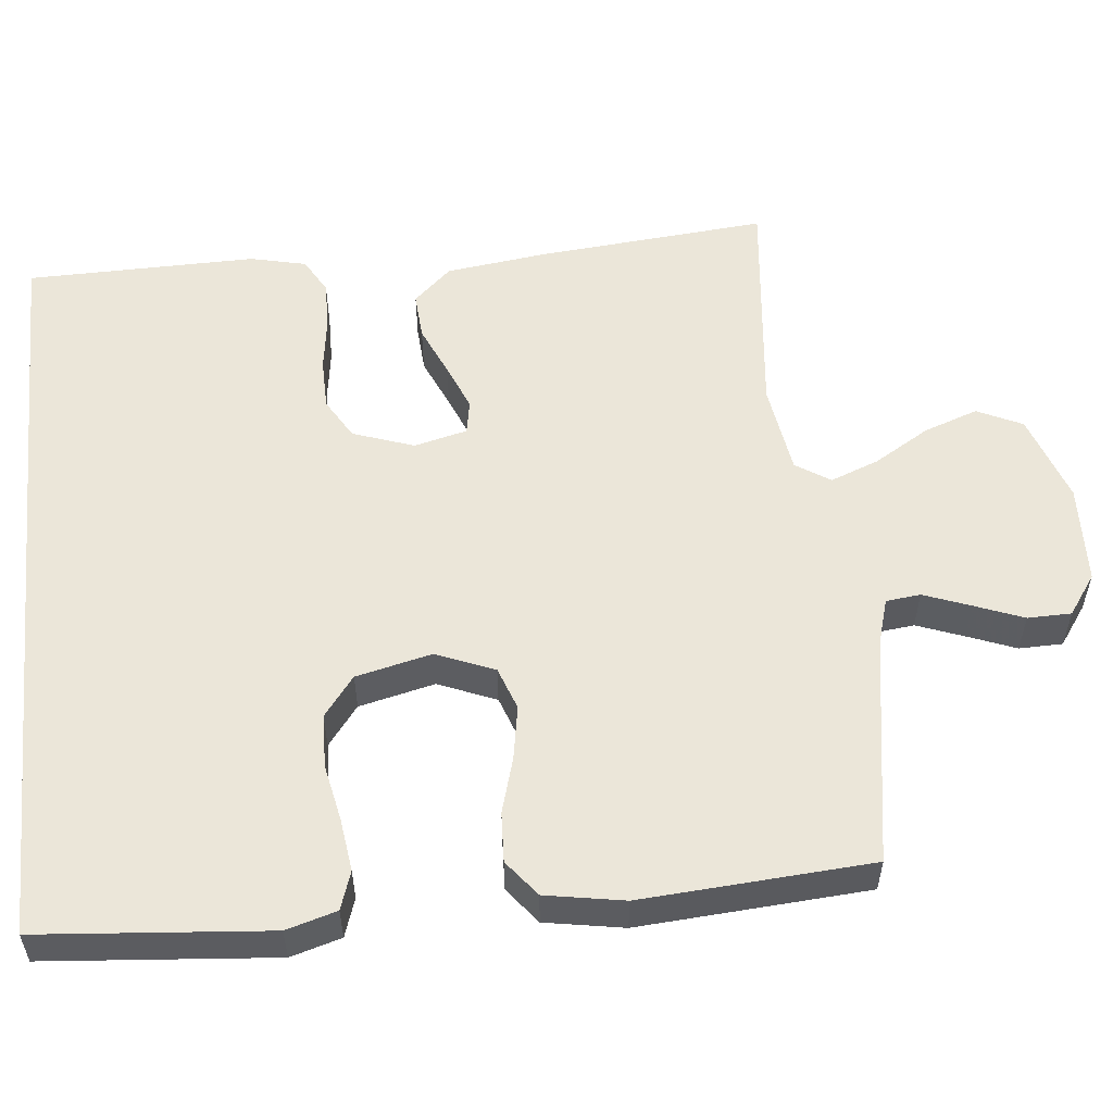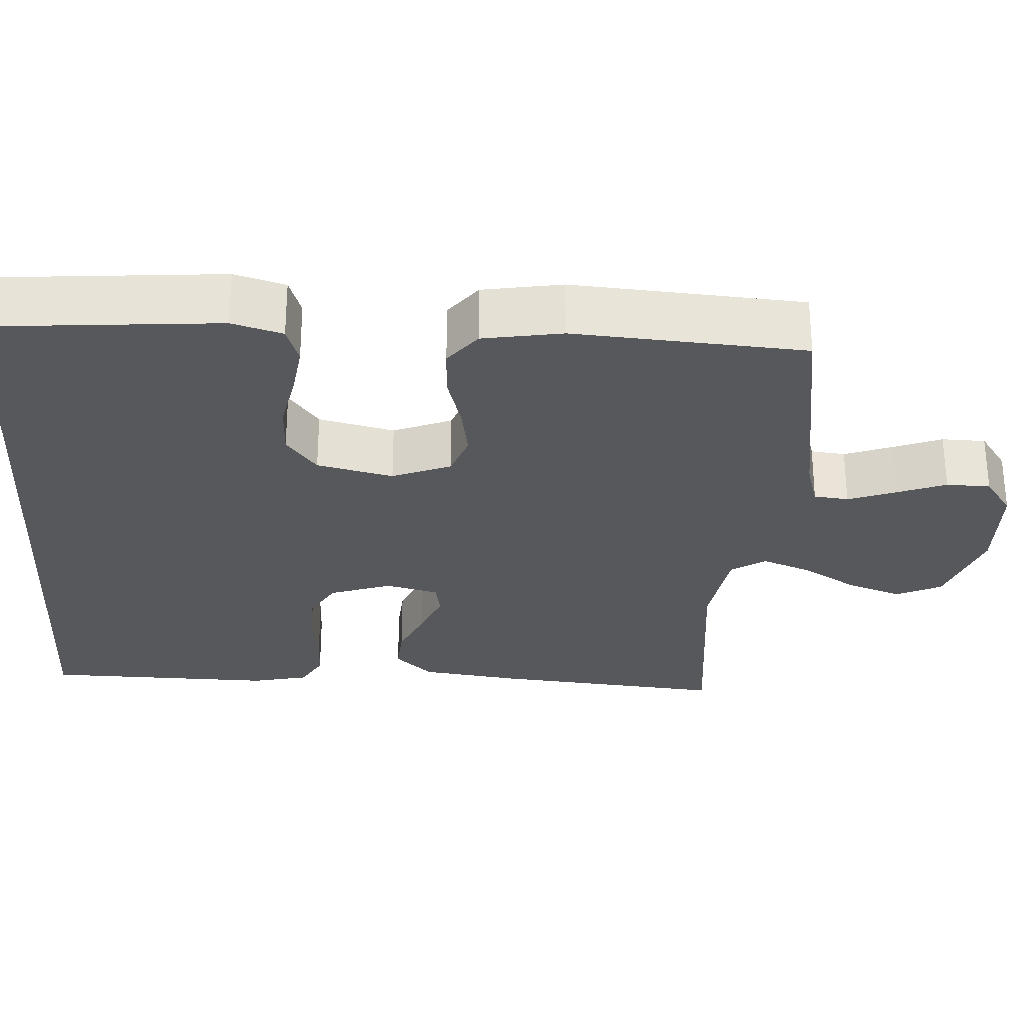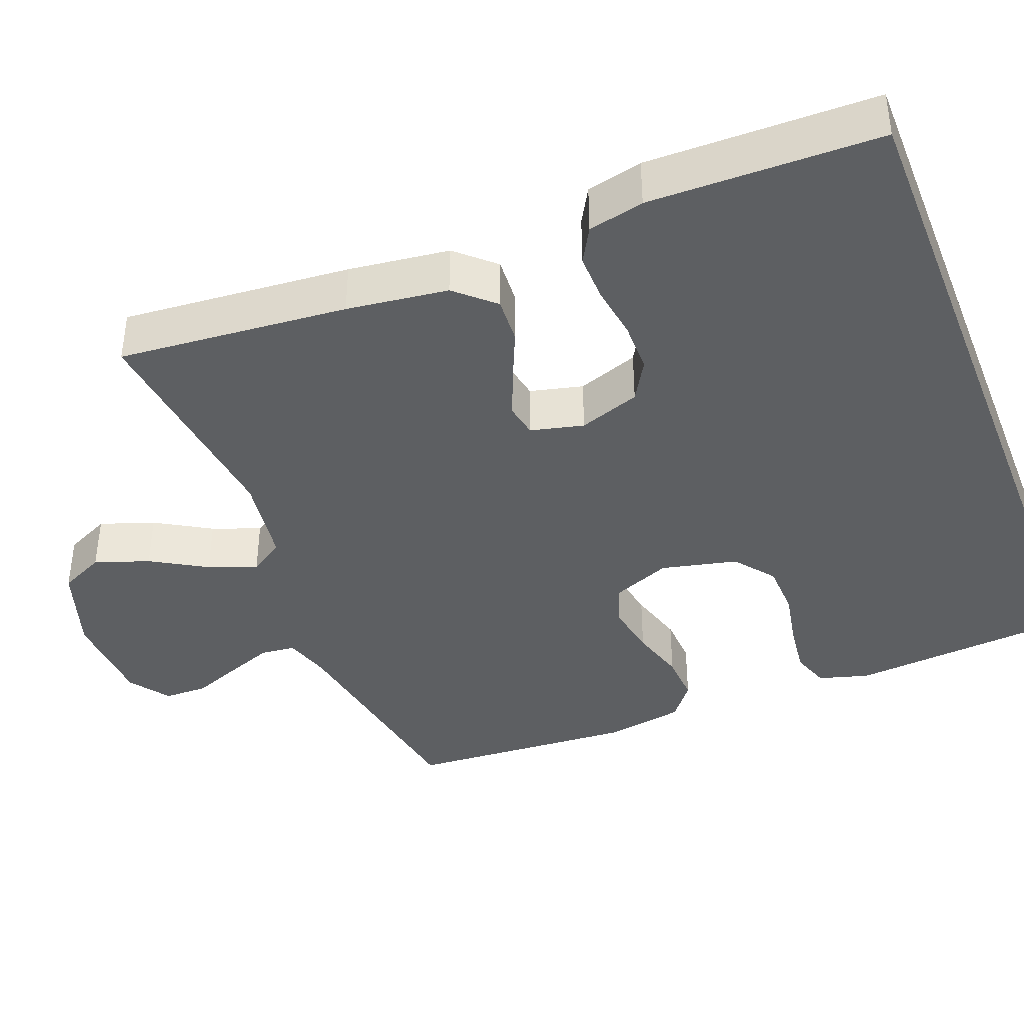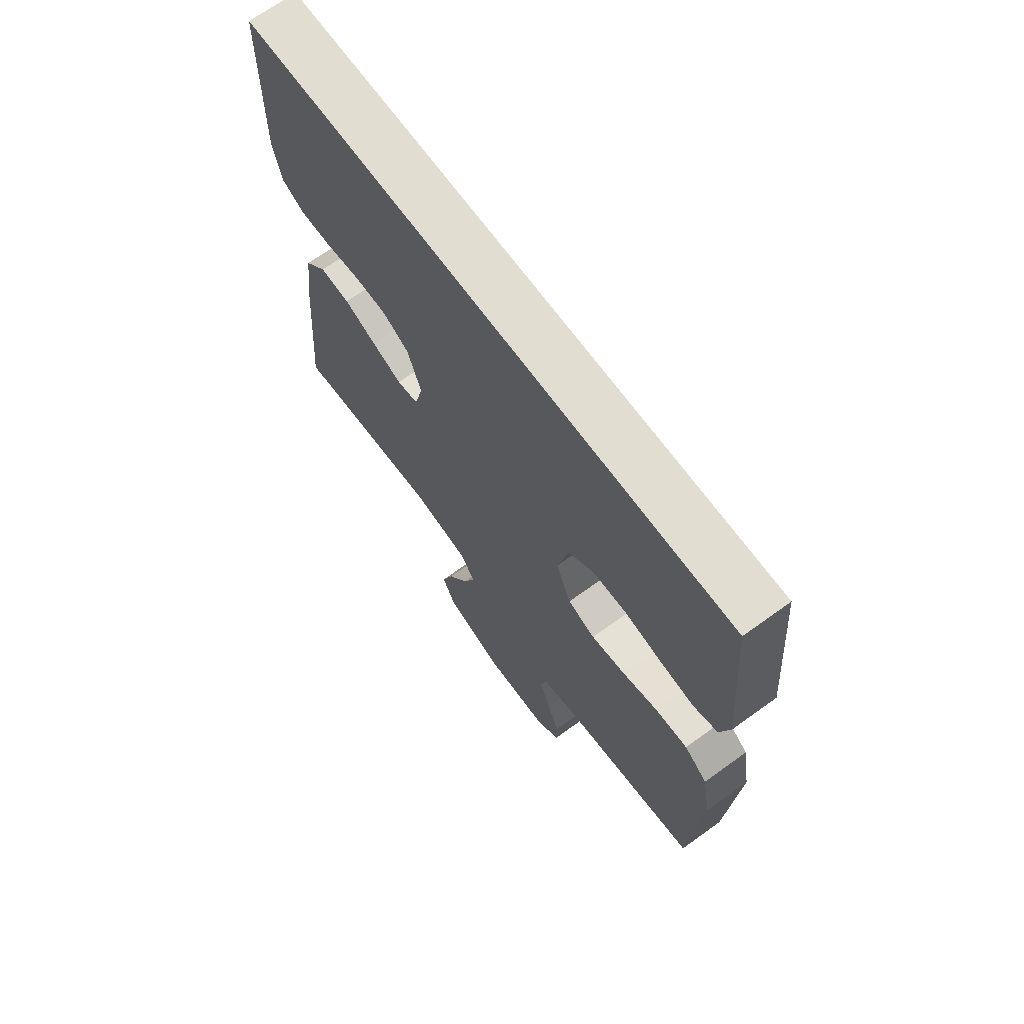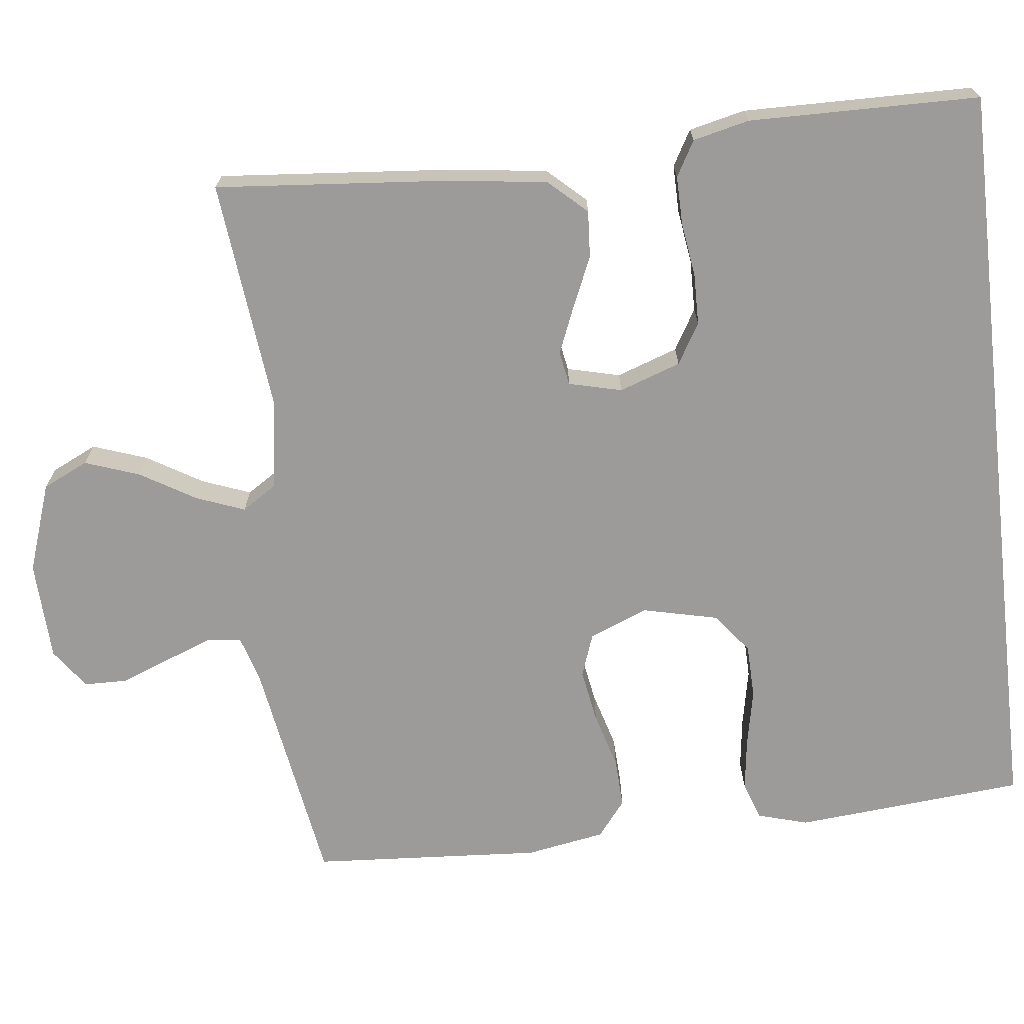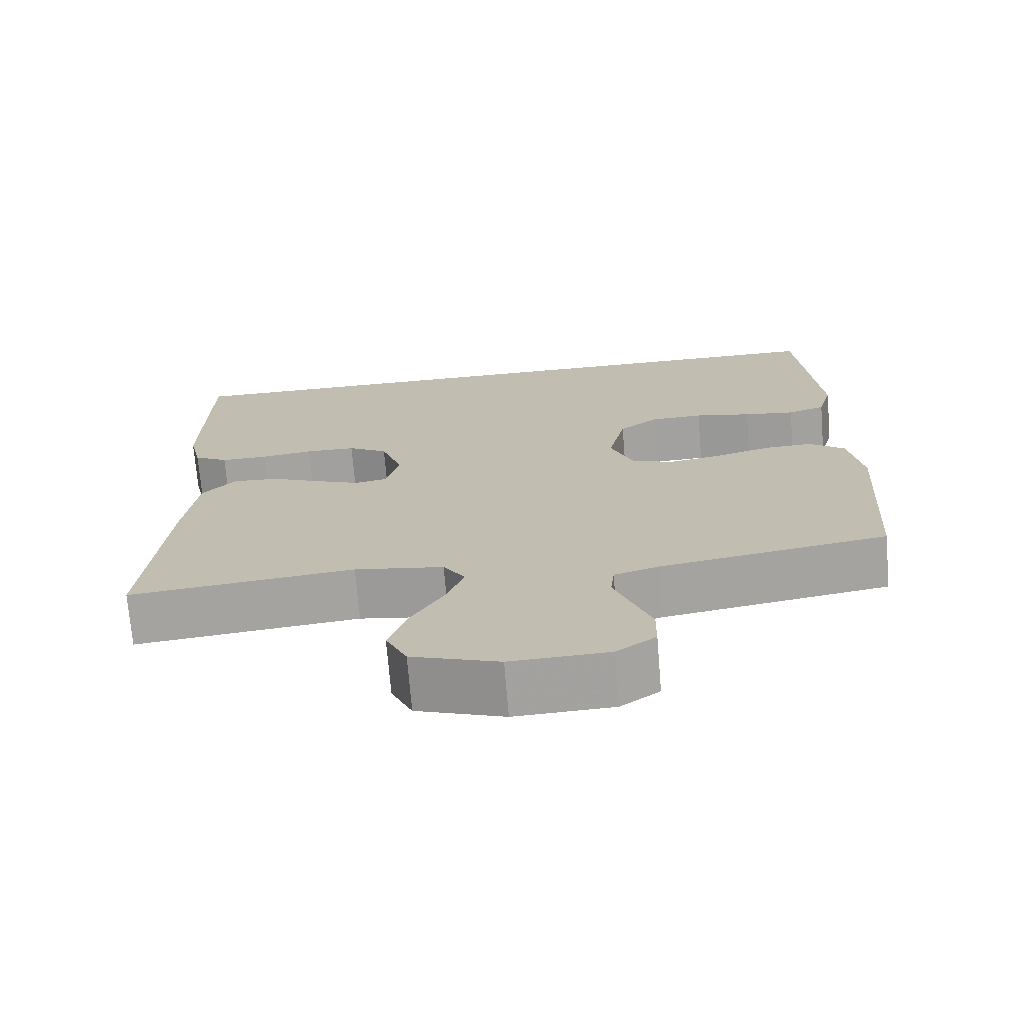
<metadata>
{"format":"obj","ext":"obj","renderer":"f3d","projection":"perspective","resolution":1024,"background":"white","views":[{"elev":55.3,"azim":84.1,"up":"+Y"},{"elev":-28.5,"azim":86.4,"up":"+Y"},{"elev":-39.7,"azim":-68.5,"up":"+Y"},{"elev":68.4,"azim":54.1,"up":"+Z"},{"elev":-69.9,"azim":-83.4,"up":"+Y"},{"elev":-71.9,"azim":4.7,"up":"+Z"}]}
</metadata>
<code>
v 0.491 0.07 0.5
v 0.517 0.07 0.2
v 0.498 0.07 0.134
v 0.448 0.07 0.117
v 0.38 0.07 0.126
v 0.305 0.07 0.141
v 0.235 0.07 0.139
v 0.183 0.07 0.099
v 0.16 0.07 0
v 0.191 0.07 -0.076
v 0.247 0.07 -0.096
v 0.317 0.07 -0.084
v 0.39 0.07 -0.063
v 0.455 0.07 -0.06
v 0.502 0.07 -0.097
v 0.52 0.07 -0.2
v 0.5 0.07 -0.5
v 0.2 0.07 -0.549
v 0.14 0.07 -0.567
v 0.135 0.07 -0.612
v 0.158 0.07 -0.673
v 0.183 0.07 -0.737
v 0.182 0.07 -0.794
v 0.13 0.07 -0.831
v 0 0.07 -0.836
v -0.116 0.07 -0.796
v -0.144 0.07 -0.737
v -0.119 0.07 -0.666
v -0.076 0.07 -0.594
v -0.052 0.07 -0.531
v -0.081 0.07 -0.486
v -0.2 0.07 -0.468
v -0.5 0.07 -0.5
v -0.474 0.07 -0.2
v -0.457 0.07 -0.068
v -0.412 0.07 -0.019
v -0.351 0.07 -0.023
v -0.285 0.07 -0.052
v -0.224 0.07 -0.077
v -0.18 0.07 -0.069
v -0.163 0.07 0
v -0.191 0.07 0.08
v -0.244 0.07 0.111
v -0.311 0.07 0.112
v -0.381 0.07 0.102
v -0.444 0.07 0.101
v -0.49 0.07 0.127
v -0.507 0.07 0.2
v -0.503 0.07 0.5
v 0.491 0 0.5
v 0.517 0 0.2
v 0.498 0 0.134
v 0.448 0 0.117
v 0.38 0 0.126
v 0.305 0 0.141
v 0.235 0 0.139
v 0.183 0 0.099
v 0.16 0 0
v 0.191 0 -0.076
v 0.247 0 -0.096
v 0.317 0 -0.084
v 0.39 0 -0.063
v 0.455 0 -0.06
v 0.502 0 -0.097
v 0.52 0 -0.2
v 0.5 0 -0.5
v 0.2 0 -0.549
v 0.14 0 -0.567
v 0.135 0 -0.612
v 0.158 0 -0.673
v 0.183 0 -0.737
v 0.182 0 -0.794
v 0.13 0 -0.831
v 0 0 -0.836
v -0.116 0 -0.796
v -0.144 0 -0.737
v -0.119 0 -0.666
v -0.076 0 -0.594
v -0.052 0 -0.531
v -0.081 0 -0.486
v -0.2 0 -0.468
v -0.5 0 -0.5
v -0.474 0 -0.2
v -0.457 0 -0.068
v -0.412 0 -0.019
v -0.351 0 -0.023
v -0.285 0 -0.052
v -0.224 0 -0.077
v -0.18 0 -0.069
v -0.163 0 0
v -0.191 0 0.08
v -0.244 0 0.111
v -0.311 0 0.112
v -0.381 0 0.102
v -0.444 0 0.101
v -0.49 0 0.127
v -0.507 0 0.2
v -0.503 0 0.5
f 44 45 46 47
f 43 44 47 48
f 35 36 37 38
f 35 38 39
f 32 33 34 35
f 31 32 35 39
f 30 31 39 40
f 26 27 28 29
f 26 29 30
f 25 26 30
f 24 25 30
f 21 22 23 24
f 20 21 24 30
f 19 20 30 40
f 15 16 17 18
f 12 13 14 15
f 11 12 15 18
f 10 11 18 19
f 3 4 5 6
f 1 2 3 6
f 1 6 7
f 43 48 49 1
f 10 19 40 41
f 9 10 41 42
f 8 9 42 43
f 1 7 8 43
f 96 95 94 93
f 97 96 93 92
f 87 86 85 84
f 88 87 84
f 84 83 82 81
f 88 84 81 80
f 89 88 80 79
f 78 77 76 75
f 79 78 75
f 79 75 74
f 79 74 73
f 73 72 71 70
f 79 73 70 69
f 89 79 69 68
f 67 66 65 64
f 64 63 62 61
f 67 64 61 60
f 68 67 60 59
f 55 54 53 52
f 55 52 51 50
f 56 55 50
f 50 98 97 92
f 90 89 68 59
f 91 90 59 58
f 92 91 58 57
f 92 57 56 50
f 1 50 51 2
f 2 51 52 3
f 3 52 53 4
f 4 53 54 5
f 5 54 55 6
f 6 55 56 7
f 7 56 57 8
f 8 57 58 9
f 9 58 59 10
f 10 59 60 11
f 11 60 61 12
f 12 61 62 13
f 13 62 63 14
f 14 63 64 15
f 15 64 65 16
f 16 65 66 17
f 17 66 67 18
f 18 67 68 19
f 19 68 69 20
f 20 69 70 21
f 21 70 71 22
f 22 71 72 23
f 23 72 73 24
f 24 73 74 25
f 25 74 75 26
f 26 75 76 27
f 27 76 77 28
f 28 77 78 29
f 29 78 79 30
f 30 79 80 31
f 31 80 81 32
f 32 81 82 33
f 33 82 83 34
f 34 83 84 35
f 35 84 85 36
f 36 85 86 37
f 37 86 87 38
f 38 87 88 39
f 39 88 89 40
f 40 89 90 41
f 41 90 91 42
f 42 91 92 43
f 43 92 93 44
f 44 93 94 45
f 45 94 95 46
f 46 95 96 47
f 47 96 97 48
f 48 97 98 49
f 49 98 50 1

</code>
